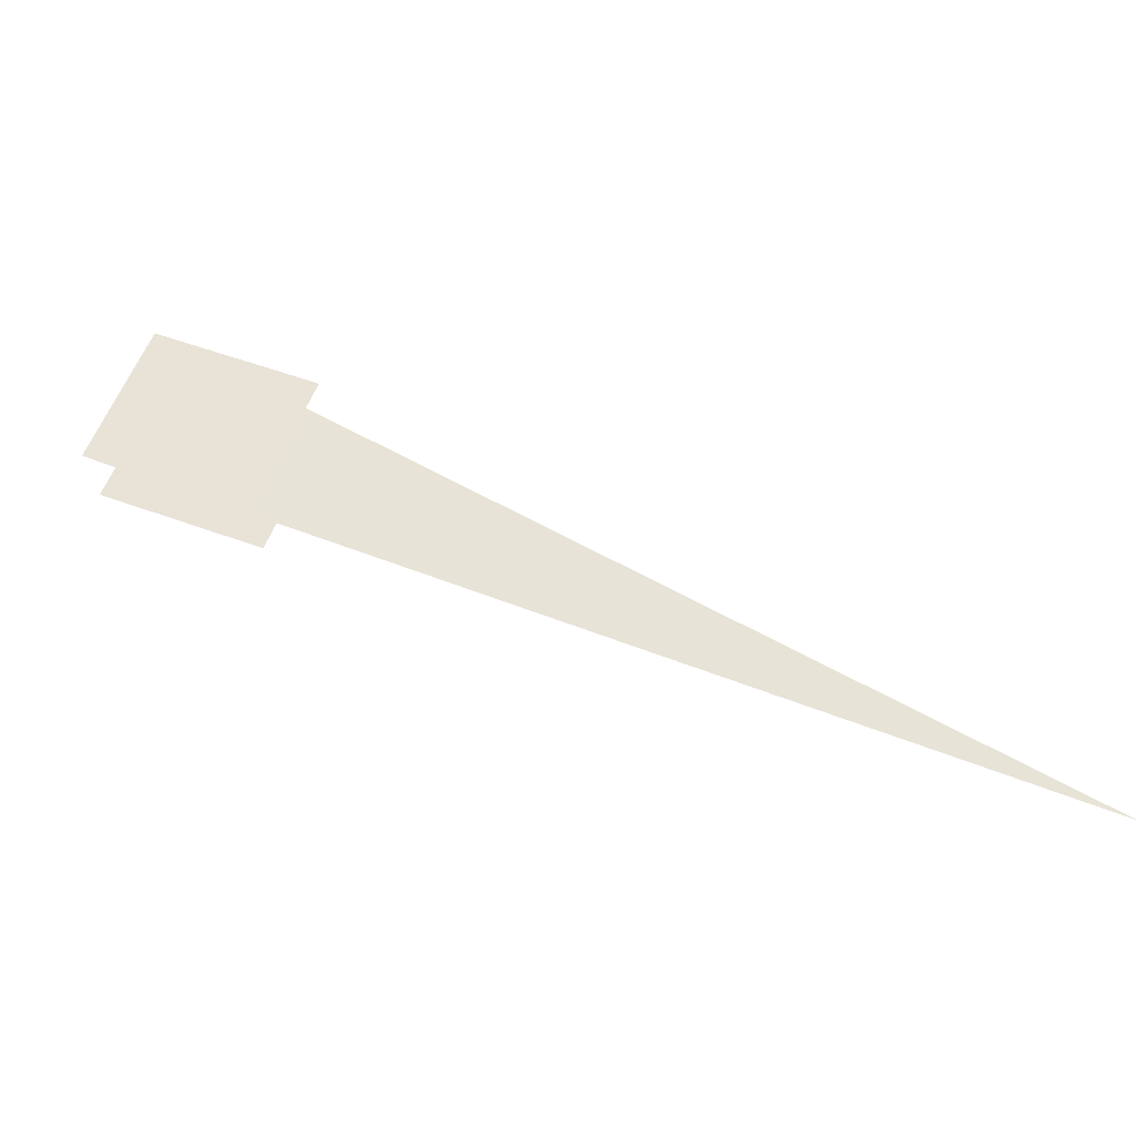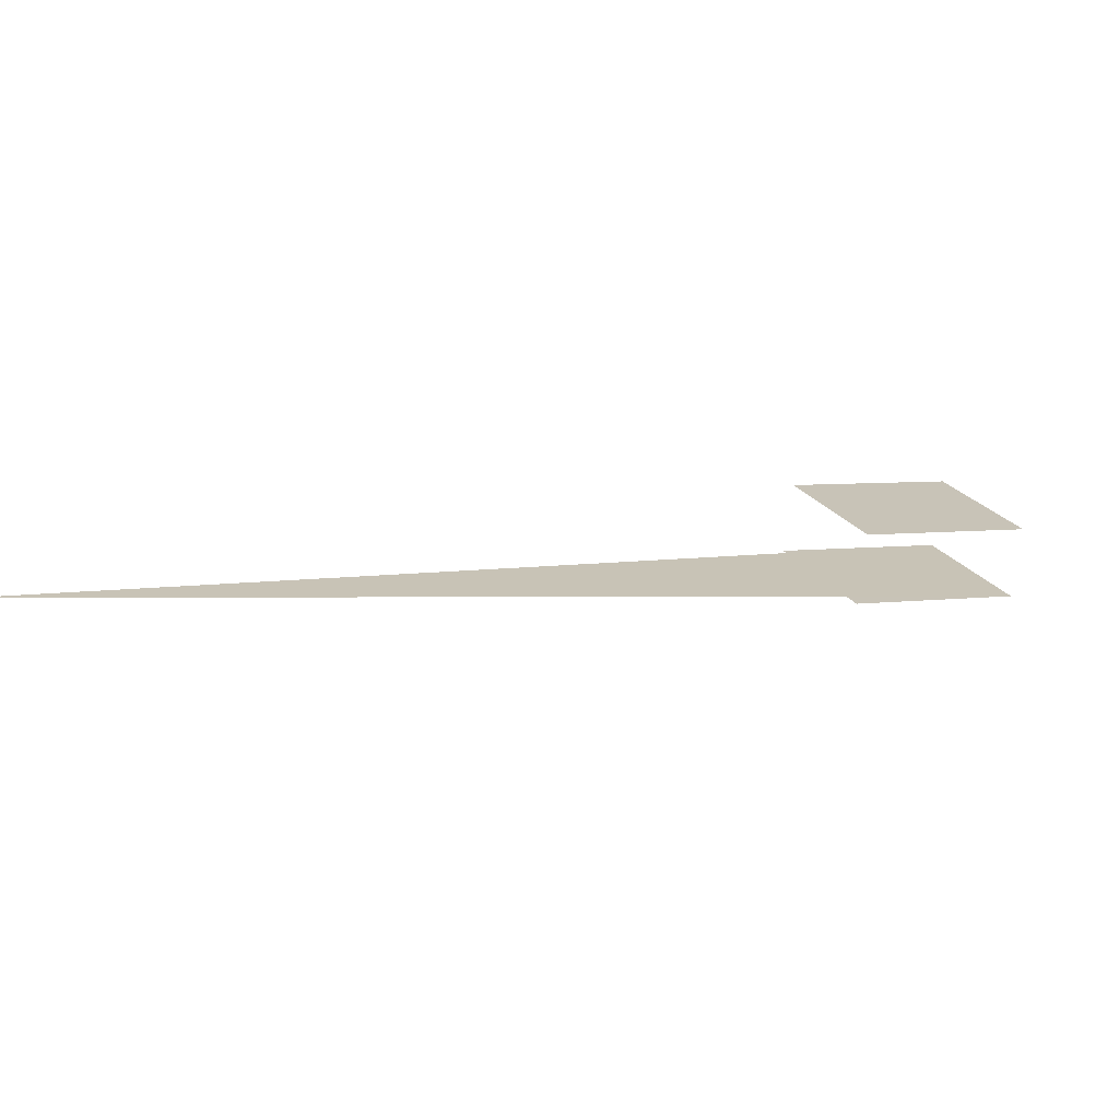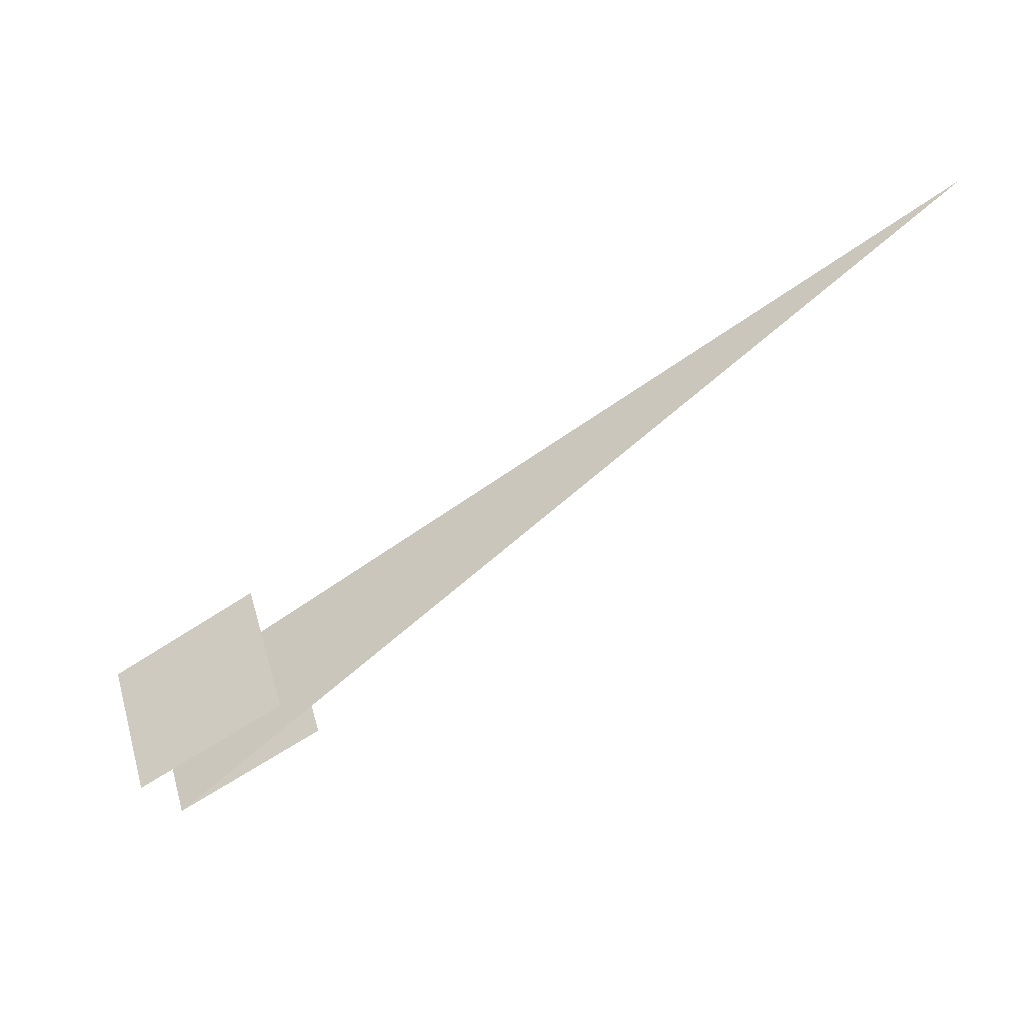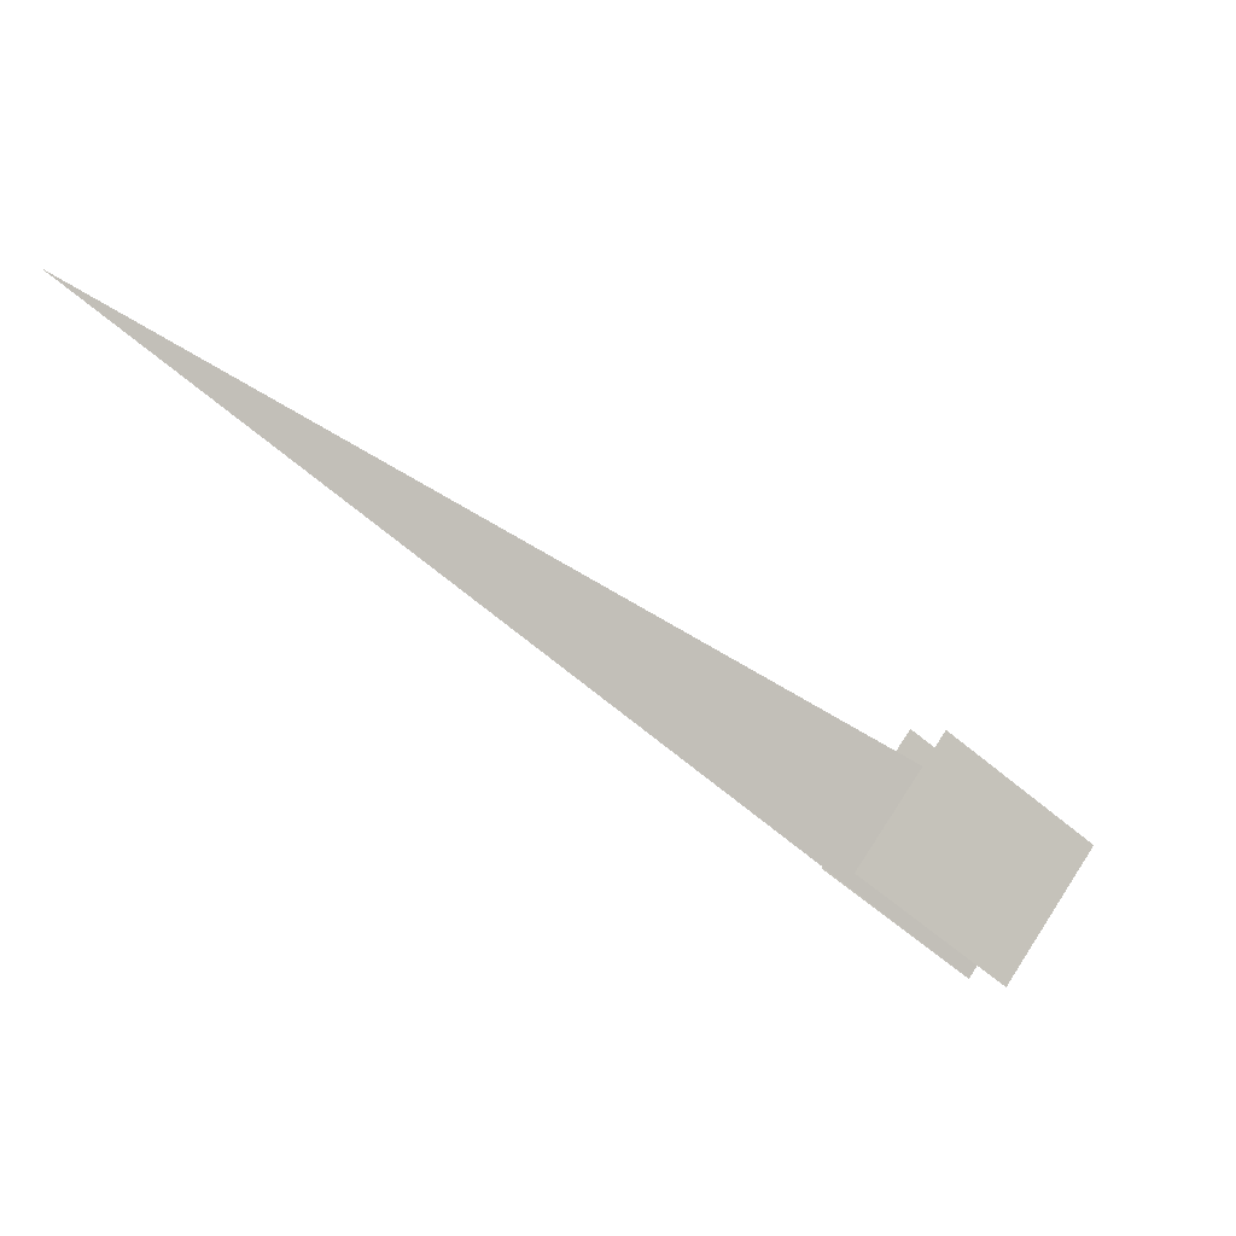
<metadata>
{"format":"obj","ext":"obj","renderer":"f3d","projection":"perspective","resolution":1024,"background":"white","views":[{"elev":-34.0,"azim":-148.0,"up":"+Y"},{"elev":-67.1,"azim":22.1,"up":"+Y"},{"elev":57.5,"azim":-174.7,"up":"+Z"},{"elev":66.6,"azim":55.2,"up":"+Z"}]}
</metadata>
<code>
v -779.2 -121.2 330.7
v -780.4 -118.3 331.2
v -782.2 -122.6 332.4
v -783.3 -119.7 332.9
v -782.9 -122.7 331.2
v -784 -119.8 331.6
v -779.9 -121.3 329.5
v -781.1 -118.4 329.9
v -796.6 -129.3 340
v -796.7 -129.1 340
v -796.9 -129.4 339.5
v -797 -129.1 339.5
f 1 2 3
f 3 2 4
f 3 4 4
f 4 4 5
f 4 5 5
f 5 5 6
f 5 6 7
f 7 6 8
f 7 8 9

</code>
